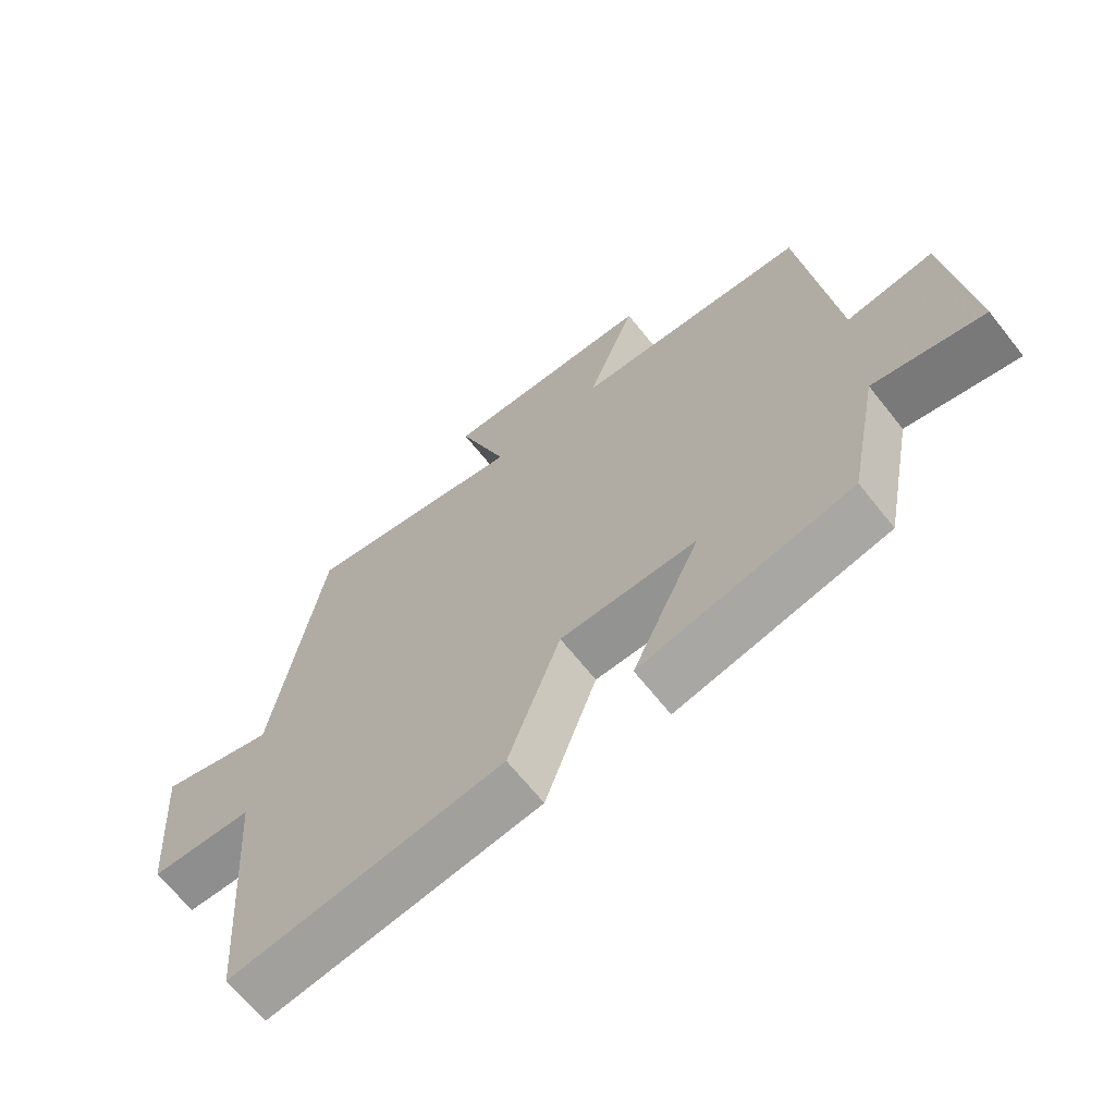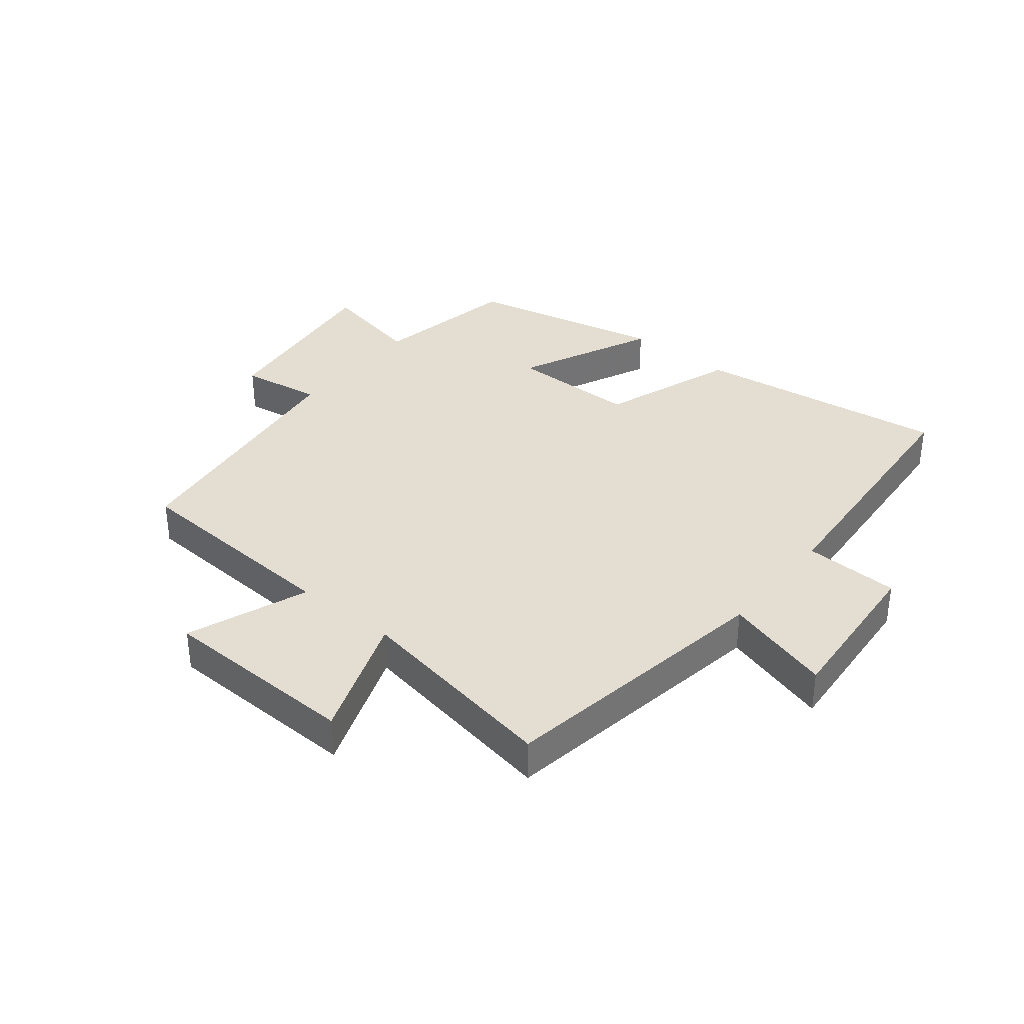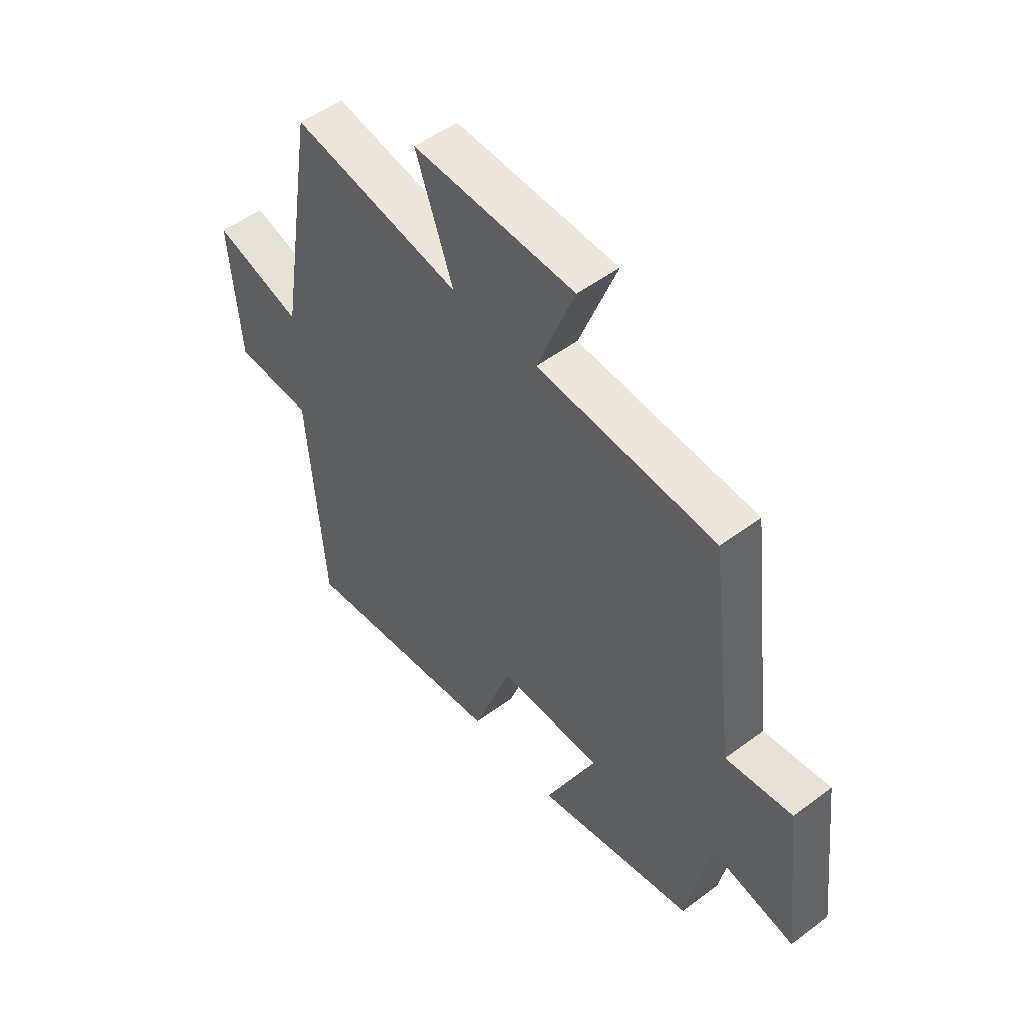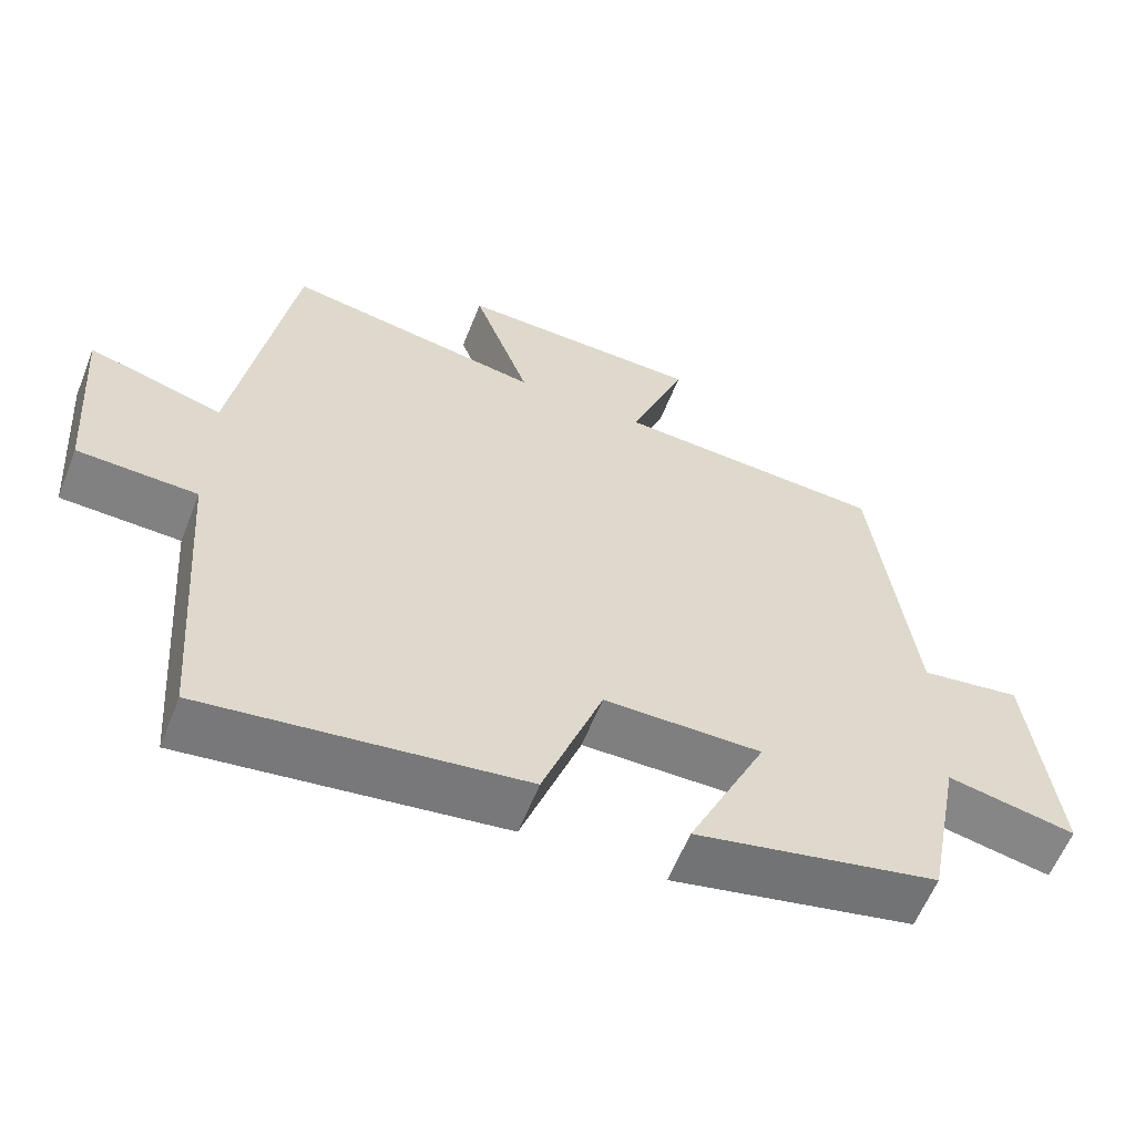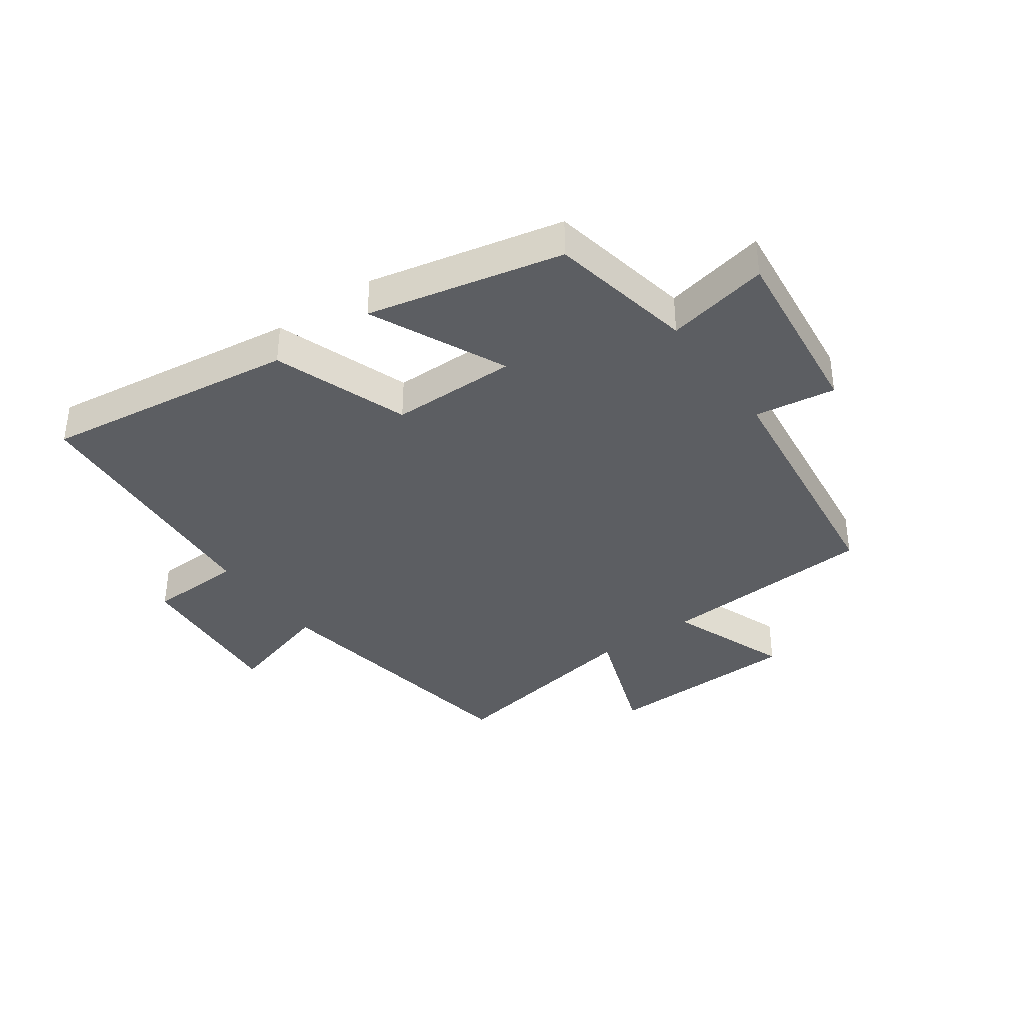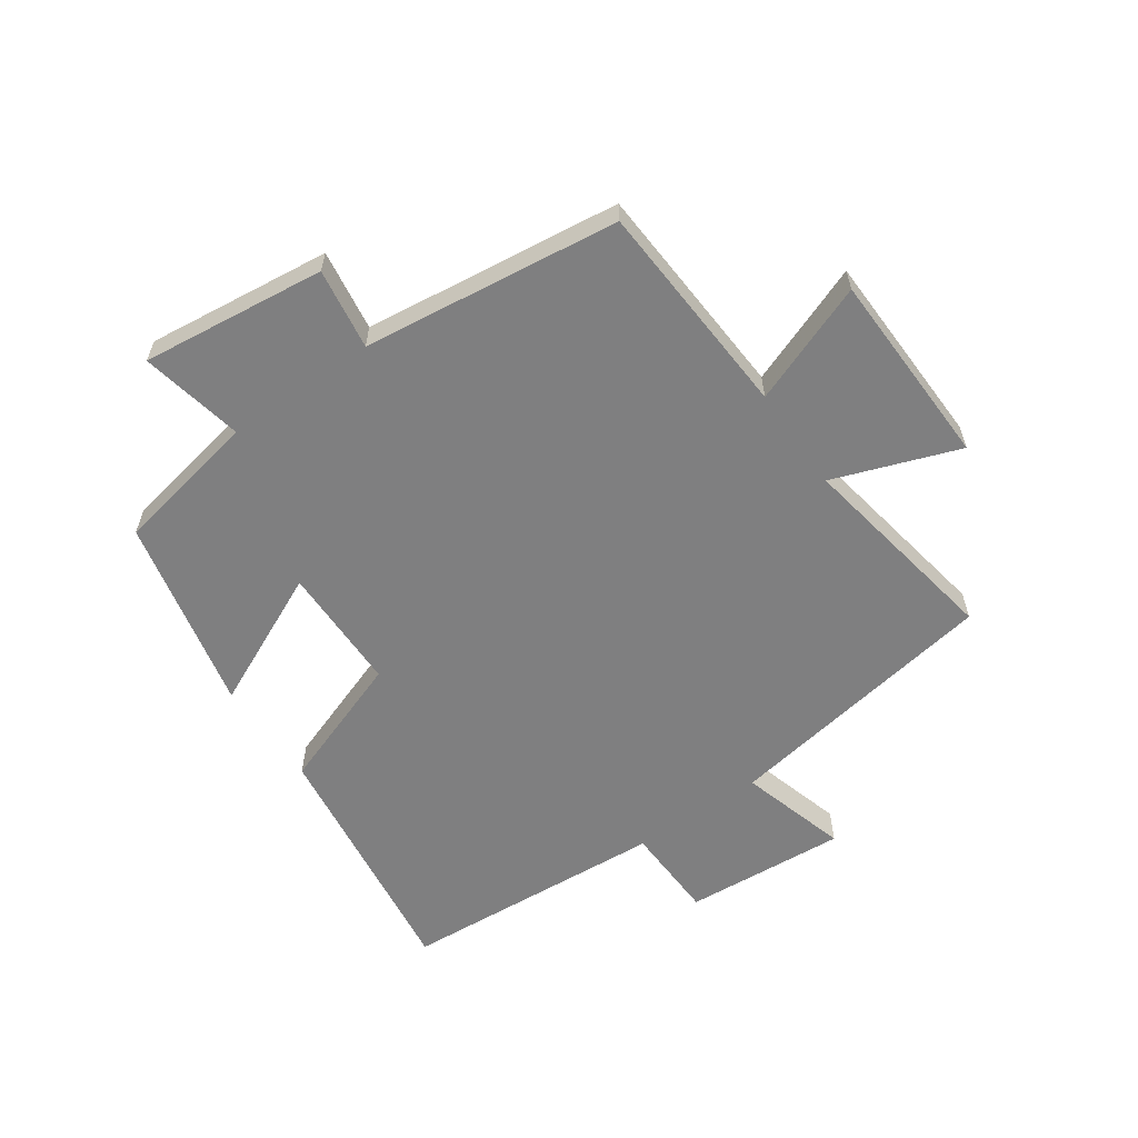
<metadata>
{"format":"obj","ext":"obj","renderer":"f3d","projection":"perspective","resolution":1024,"background":"white","views":[{"elev":-66.3,"azim":-141.6,"up":"+Z"},{"elev":36.0,"azim":38.9,"up":"+Y"},{"elev":51.7,"azim":-129.0,"up":"+Z"},{"elev":-60.0,"azim":158.4,"up":"+Z"},{"elev":-37.6,"azim":-144.4,"up":"+Y"},{"elev":-59.8,"azim":-55.0,"up":"+Y"}]}
</metadata>
<code>
v 0.425 0.07 0.558
v 0.5 0.07 0.1
v 0.677 0.07 0.151
v 0.657 0.07 -0.115
v 0.5 0.07 -0.12
v 0.468 0.07 -0.557
v 0.051 0.07 -0.5
v -0.028 0.07 -0.279
v -0.236 0.07 -0.277
v -0.133 0.07 -0.5
v -0.454 0.07 -0.429
v -0.5 0.07 -0.19
v -0.669 0.07 -0.224
v -0.633 0.07 0.078
v -0.5 0.07 0.058
v -0.447 0.07 0.479
v -0.089 0.07 0.5
v -0.164 0.07 0.698
v 0.16 0.07 0.706
v 0.085 0.07 0.5
v 0.425 0 0.558
v 0.5 0 0.1
v 0.677 0 0.151
v 0.657 0 -0.115
v 0.5 0 -0.12
v 0.468 0 -0.557
v 0.051 0 -0.5
v -0.028 0 -0.279
v -0.236 0 -0.277
v -0.133 0 -0.5
v -0.454 0 -0.429
v -0.5 0 -0.19
v -0.669 0 -0.224
v -0.633 0 0.078
v -0.5 0 0.058
v -0.447 0 0.479
v -0.089 0 0.5
v -0.164 0 0.698
v 0.16 0 0.706
v 0.085 0 0.5
f 17 18 19 20
f 15 16 17 20
f 15 20 1 2
f 12 13 14 15
f 12 15 2
f 9 10 11 12
f 8 9 12 2
f 5 6 7 8
f 5 8 2 3
f 3 4 5
f 40 39 38 37
f 40 37 36 35
f 22 21 40 35
f 35 34 33 32
f 22 35 32
f 32 31 30 29
f 22 32 29 28
f 28 27 26 25
f 23 22 28 25
f 25 24 23
f 1 21 22 2
f 2 22 23 3
f 3 23 24 4
f 4 24 25 5
f 5 25 26 6
f 6 26 27 7
f 7 27 28 8
f 8 28 29 9
f 9 29 30 10
f 10 30 31 11
f 11 31 32 12
f 12 32 33 13
f 13 33 34 14
f 14 34 35 15
f 15 35 36 16
f 16 36 37 17
f 17 37 38 18
f 18 38 39 19
f 19 39 40 20
f 20 40 21 1

</code>
